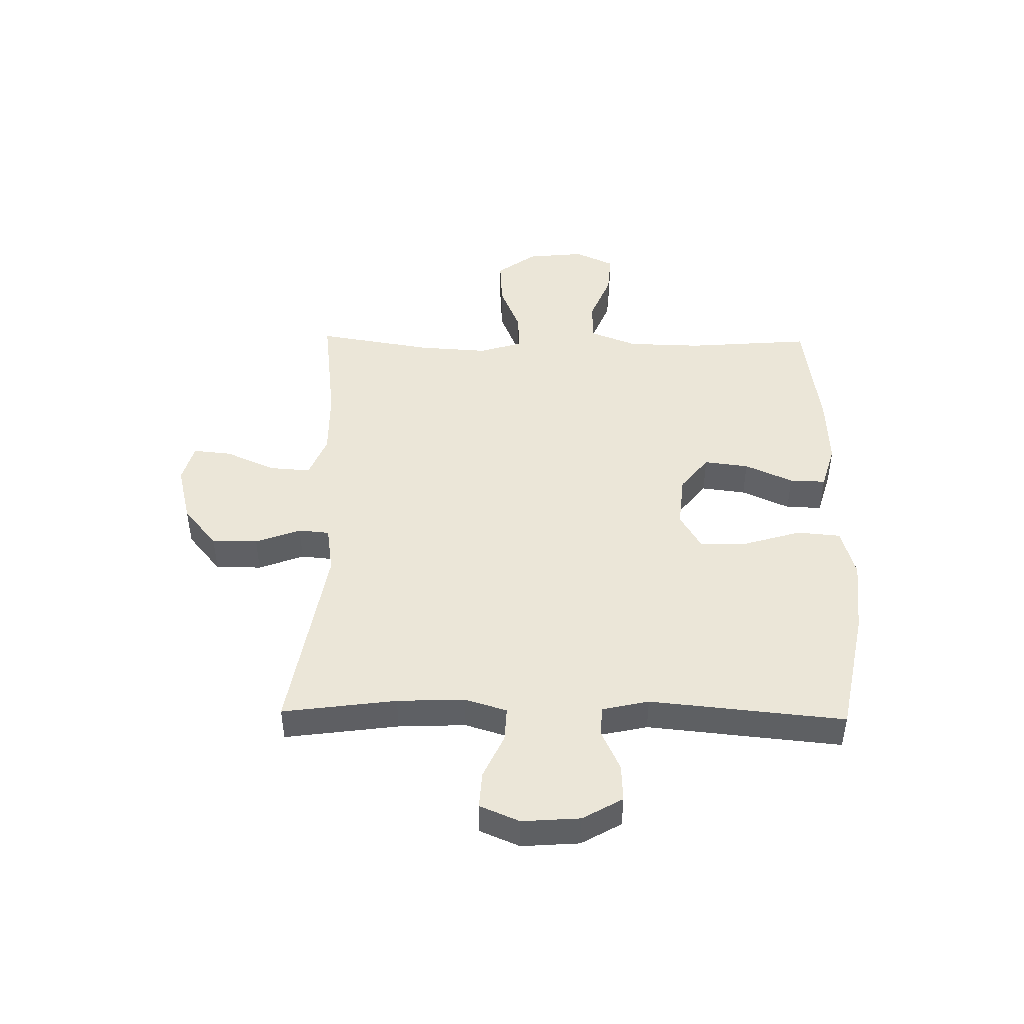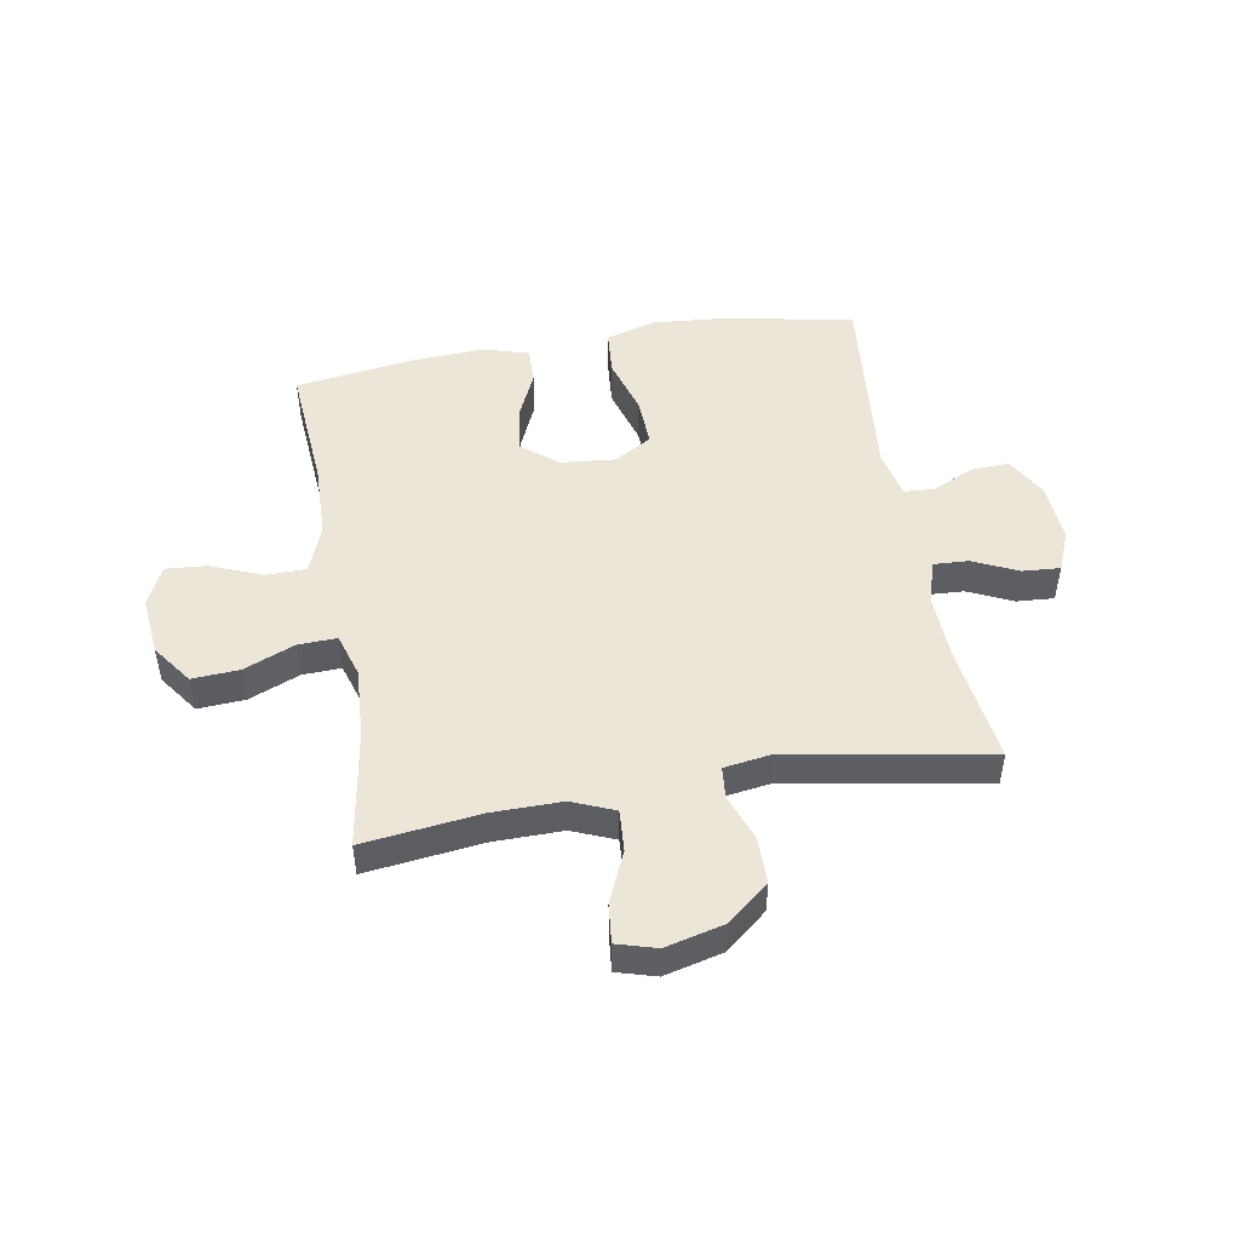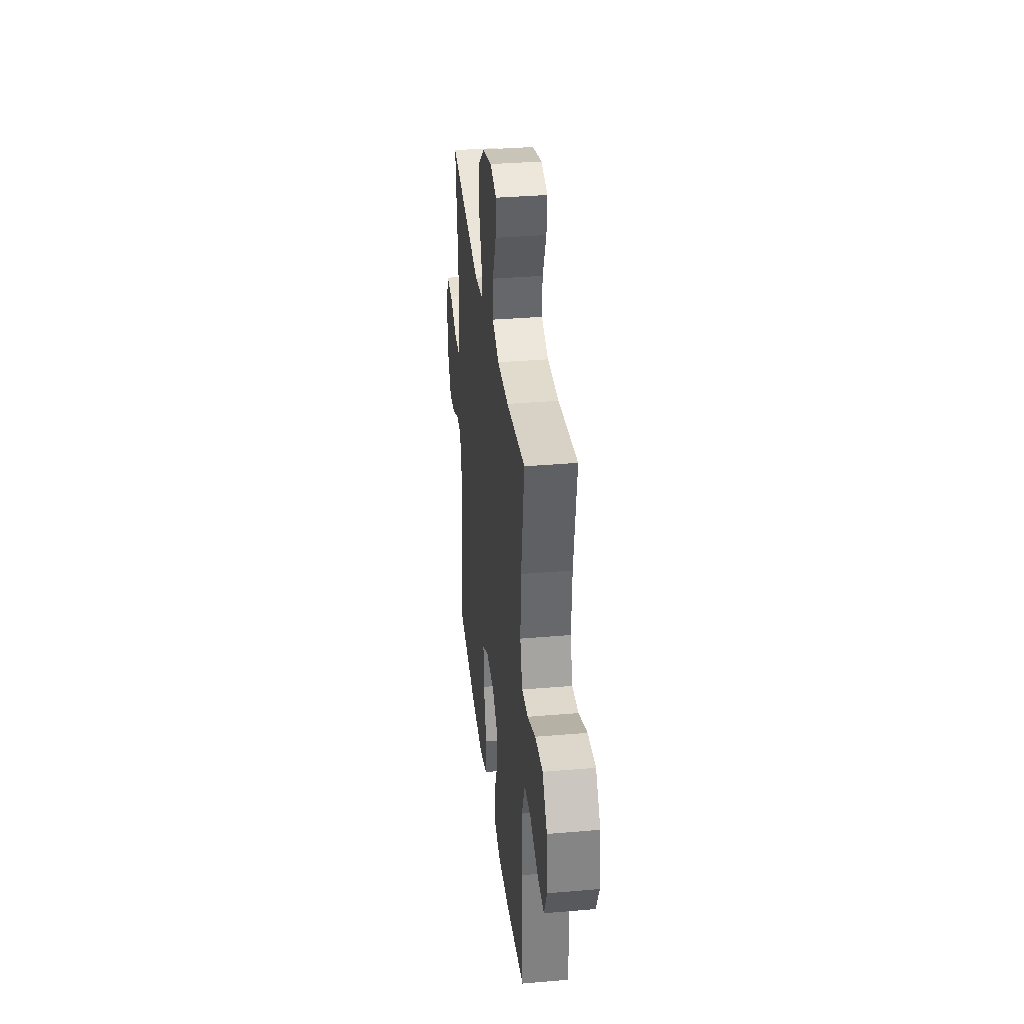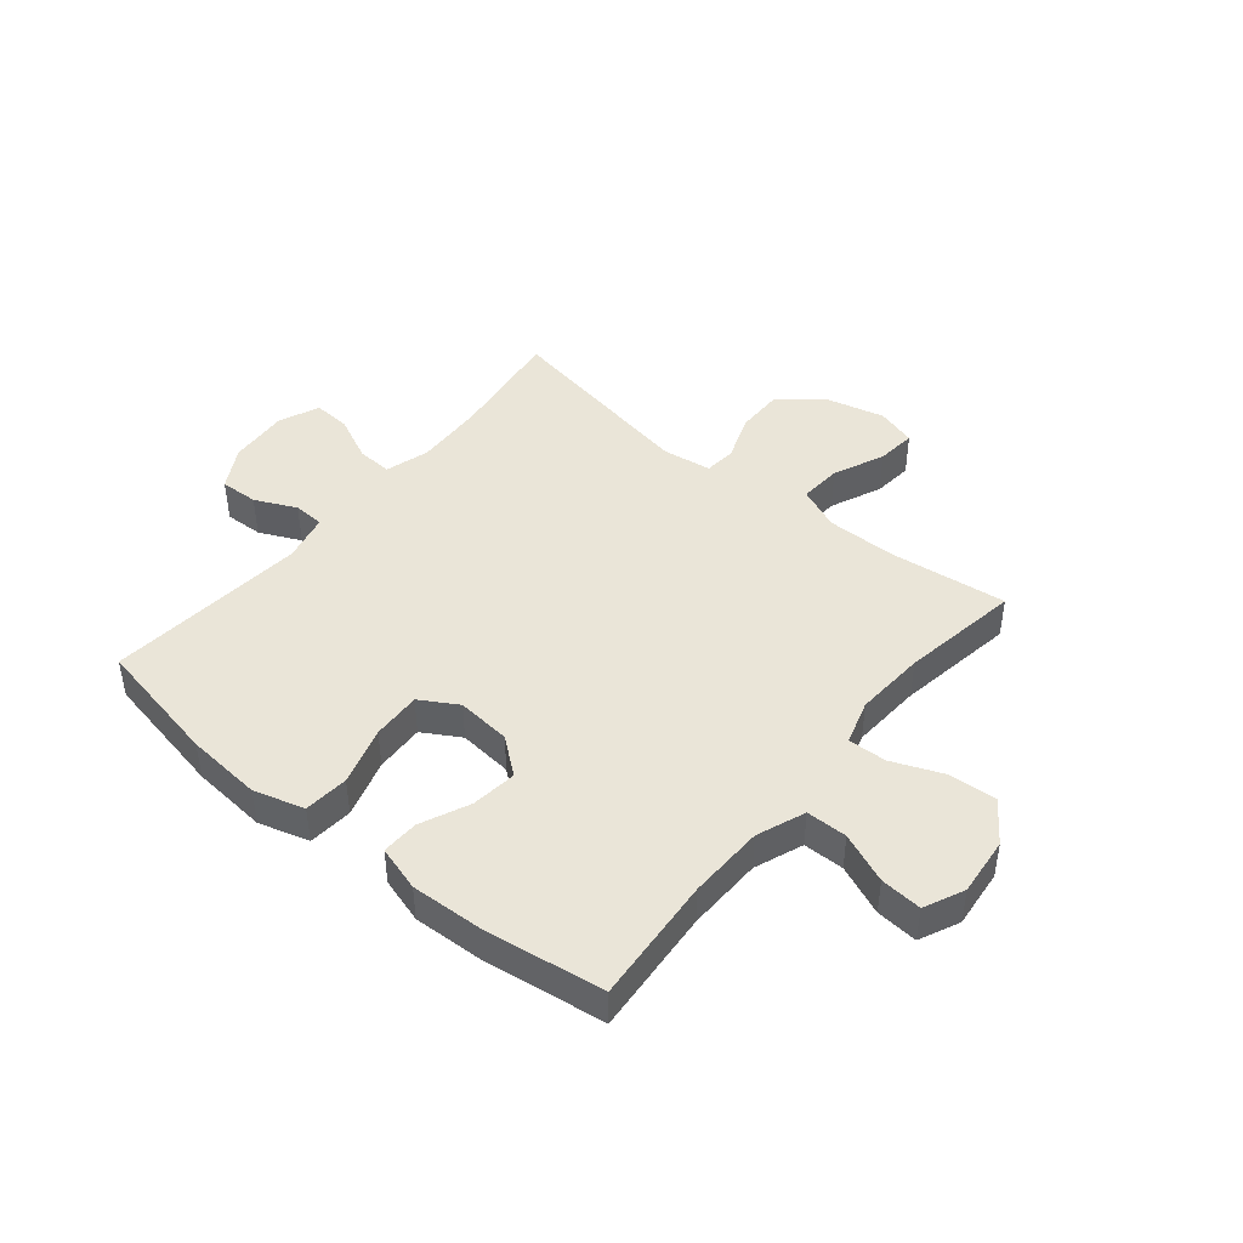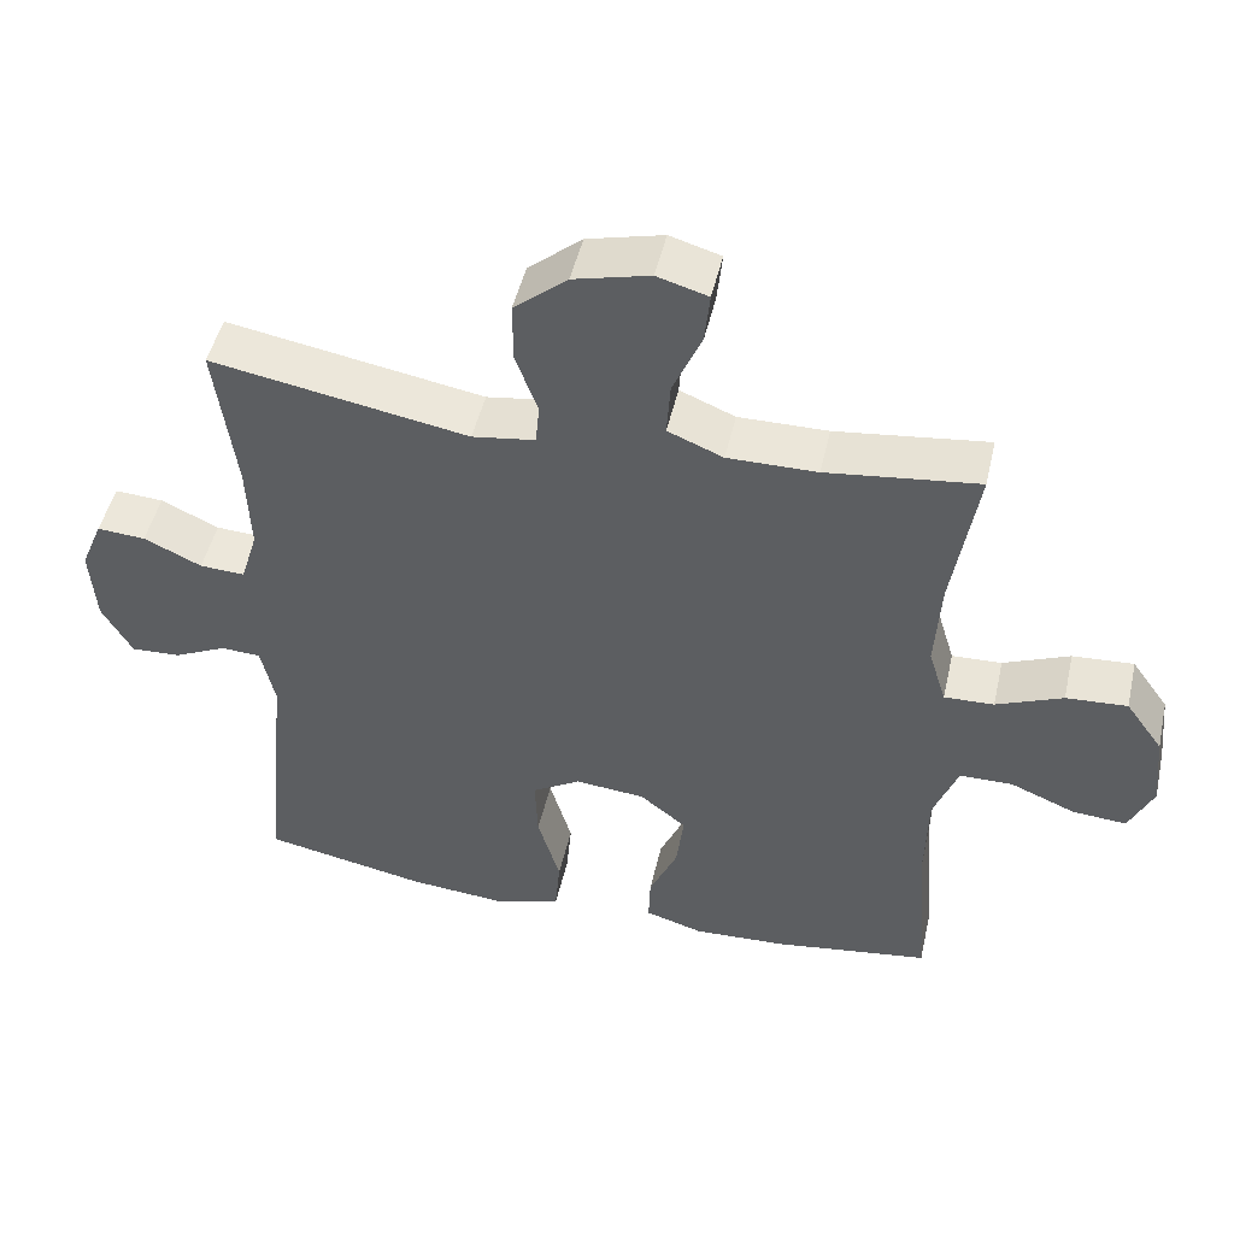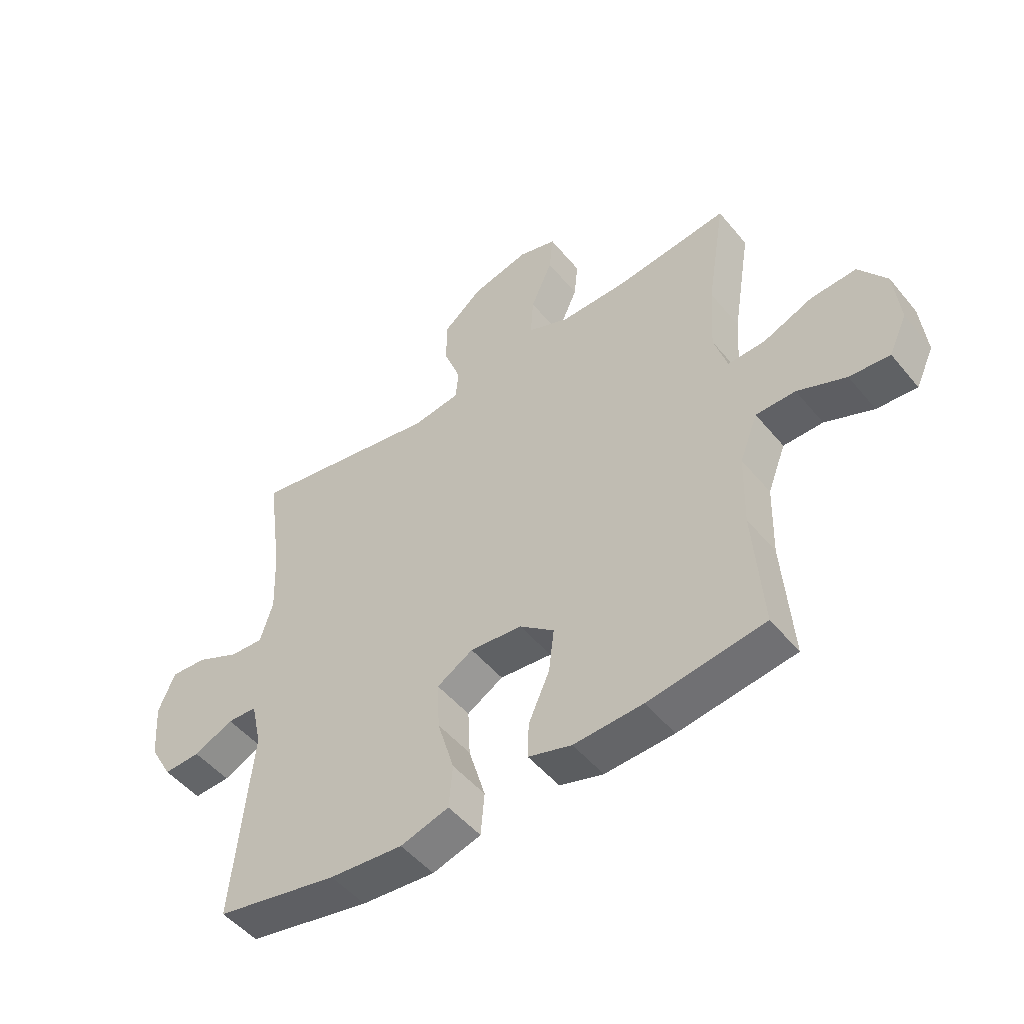
<metadata>
{"format":"obj","ext":"obj","renderer":"f3d","projection":"perspective","resolution":1024,"background":"white","views":[{"elev":46.6,"azim":91.0,"up":"+Y"},{"elev":49.1,"azim":-9.8,"up":"+Y"},{"elev":34.4,"azim":-96.6,"up":"+Z"},{"elev":44.9,"azim":-140.5,"up":"+Y"},{"elev":48.1,"azim":-167.2,"up":"+Z"},{"elev":-49.6,"azim":-142.2,"up":"+Z"}]}
</metadata>
<code>
o path6240
v -0.4574 0.0375 0.2696
v -0.4499 0.0375 0.1468
v -0.4736 0.0375 0.06976
v -0.5409 0.0375 0.07246
v -0.6306 0.0375 0.1092
v -0.7132 0.0375 0.1144
v -0.7635 0.0375 0.0443
v -0.774 0.0375 -0.05806
v -0.7416 0.0375 -0.1278
v -0.6689 0.0375 -0.1221
v -0.5813 0.0375 -0.08613
v -0.5097 0.0375 -0.08706
v -0.4771 0.0375 -0.1715
v -0.4738 0.0375 -0.3032
v -0.4911 0.0375 -0.5247
v -0.2802 0.0375 -0.555
v -0.1552 0.0375 -0.561
v -0.07641 0.0375 -0.5377
v -0.07857 0.0375 -0.4734
v -0.1169 0.0375 -0.3877
v -0.1267 0.0375 -0.3081
v -0.06425 0.0375 -0.2585
v 0.03022 0.0375 -0.2496
v 0.09566 0.0375 -0.2884
v 0.09179 0.0375 -0.3742
v 0.06146 0.0375 -0.4756
v 0.06829 0.0375 -0.5535
v 0.1561 0.0375 -0.5795
v 0.289 0.0375 -0.5683
v 0.5106 0.0375 -0.5247
v 0.4768 0.0375 -0.176
v 0.4955 0.0375 -0.09194
v 0.5493 0.0375 -0.08957
v 0.6212 0.0375 -0.123
v 0.6878 0.0375 -0.126
v 0.7285 0.0375 -0.05426
v 0.7361 0.0375 0.04946
v 0.7063 0.0375 0.1206
v 0.6405 0.0375 0.1162
v 0.5623 0.0375 0.07991
v 0.5011 0.0375 0.07676
v 0.4781 0.0375 0.1522
v 0.483 0.0375 0.2729
v 0.5106 0.0375 0.4772
v 0.1629 0.0375 0.4163
v 0.07774 0.0375 0.4289
v 0.07264 0.0375 0.4842
v 0.1027 0.0375 0.5651
v 0.1032 0.0375 0.6469
v 0.0308 0.0375 0.7072
v -0.07197 0.0375 0.7329
v -0.141 0.0375 0.7129
v -0.134 0.0375 0.6442
v -0.09511 0.0375 0.5552
v -0.09012 0.0375 0.4818
v -0.165 0.0375 0.451
v -0.2859 0.0375 0.4521
v -0.4911 0.0375 0.4772
v -0.4574 -0.0375 0.2696
v -0.4499 -0.0375 0.1468
v -0.4736 -0.0375 0.06976
v -0.5409 -0.0375 0.07246
v -0.6306 -0.0375 0.1092
v -0.7132 -0.0375 0.1144
v -0.7635 -0.0375 0.0443
v -0.774 -0.0375 -0.05806
v -0.7416 -0.0375 -0.1278
v -0.6689 -0.0375 -0.1221
v -0.5813 -0.0375 -0.08613
v -0.5097 -0.0375 -0.08706
v -0.4771 -0.0375 -0.1715
v -0.4738 -0.0375 -0.3032
v -0.4911 -0.0375 -0.5247
v -0.2802 -0.0375 -0.555
v -0.1552 -0.0375 -0.561
v -0.07641 -0.0375 -0.5377
v -0.07857 -0.0375 -0.4734
v -0.1169 -0.0375 -0.3877
v -0.1267 -0.0375 -0.3081
v -0.06425 -0.0375 -0.2585
v 0.03022 -0.0375 -0.2496
v 0.09566 -0.0375 -0.2884
v 0.09179 -0.0375 -0.3742
v 0.06146 -0.0375 -0.4756
v 0.06829 -0.0375 -0.5535
v 0.1561 -0.0375 -0.5795
v 0.289 -0.0375 -0.5683
v 0.5106 -0.0375 -0.5247
v 0.4768 -0.0375 -0.176
v 0.4955 -0.0375 -0.09194
v 0.5493 -0.0375 -0.08957
v 0.6212 -0.0375 -0.123
v 0.6878 -0.0375 -0.126
v 0.7285 -0.0375 -0.05426
v 0.7361 -0.0375 0.04946
v 0.7063 -0.0375 0.1206
v 0.6405 -0.0375 0.1162
v 0.5623 -0.0375 0.07991
v 0.5011 -0.0375 0.07676
v 0.4781 -0.0375 0.1522
v 0.483 -0.0375 0.2729
v 0.5106 -0.0375 0.4772
v 0.1629 -0.0375 0.4163
v 0.07774 -0.0375 0.4289
v 0.07264 -0.0375 0.4842
v 0.1027 -0.0375 0.5651
v 0.1032 -0.0375 0.6469
v 0.0308 -0.0375 0.7072
v -0.07197 -0.0375 0.7329
v -0.141 -0.0375 0.7129
v -0.134 -0.0375 0.6442
v -0.09511 -0.0375 0.5552
v -0.09012 -0.0375 0.4818
v -0.165 -0.0375 0.451
v -0.2859 -0.0375 0.4521
v -0.4911 -0.0375 0.4772
v -0.7635 0.0375 0.0443
v -0.774 0.0375 -0.05806
v -0.7416 0.0375 -0.1278
v -0.7416 0.0375 -0.1278
v -0.7132 0.0375 0.1144
v -0.6689 0.0375 -0.1221
v -0.6306 0.0375 0.1092
v -0.5813 0.0375 -0.08613
v -0.5409 0.0375 0.07246
v -0.5097 0.0375 -0.08706
v -0.5097 0.0375 -0.08706
v -0.4736 0.0375 0.06976
v -0.4736 0.0375 0.06976
v -0.4771 0.0375 -0.1715
v -0.4738 0.0375 -0.3032
v -0.4911 0.0375 -0.5247
v -0.4911 0.0375 -0.5247
v -0.4911 0.0375 0.4772
v -0.4911 0.0375 0.4772
v -0.4574 0.0375 0.2696
v -0.4499 0.0375 0.1468
v -0.2859 0.0375 0.4521
v -0.2802 0.0375 -0.555
v -0.165 0.0375 0.451
v -0.1552 0.0375 -0.561
v -0.09012 0.0375 0.4818
v -0.09012 0.0375 0.4818
v -0.1169 0.0375 -0.3877
v -0.1267 0.0375 -0.3081
v -0.07641 0.0375 -0.5377
v -0.07641 0.0375 -0.5377
v -0.07197 0.0375 0.7329
v -0.141 0.0375 0.7129
v -0.141 0.0375 0.7129
v -0.134 0.0375 0.6442
v -0.09511 0.0375 0.5552
v -0.06425 0.0375 -0.2585
v -0.07857 0.0375 -0.4734
v 0.0308 0.0375 0.7072
v 0.03022 0.0375 -0.2496
v 0.09566 0.0375 -0.2884
v 0.09566 0.0375 -0.2884
v 0.1032 0.0375 0.6469
v 0.09179 0.0375 -0.3742
v 0.06146 0.0375 -0.4756
v 0.06829 0.0375 -0.5535
v 0.06829 0.0375 -0.5535
v 0.1561 0.0375 -0.5795
v 0.1027 0.0375 0.5651
v 0.07264 0.0375 0.4842
v 0.07774 0.0375 0.4289
v 0.07774 0.0375 0.4289
v 0.1629 0.0375 0.4163
v 0.289 0.0375 -0.5683
v 0.5106 0.0375 0.4772
v 0.5106 0.0375 0.4772
v 0.483 0.0375 0.2729
v 0.4781 0.0375 0.1522
v 0.4768 0.0375 -0.176
v 0.4955 0.0375 -0.09194
v 0.4955 0.0375 -0.09194
v 0.5011 0.0375 0.07676
v 0.5011 0.0375 0.07676
v 0.5106 0.0375 -0.5247
v 0.5106 0.0375 -0.5247
v 0.5493 0.0375 -0.08957
v 0.5623 0.0375 0.07991
v 0.6212 0.0375 -0.123
v 0.6405 0.0375 0.1162
v 0.6878 0.0375 -0.126
v 0.6878 0.0375 -0.126
v 0.7063 0.0375 0.1206
v 0.7063 0.0375 0.1206
v 0.7285 0.0375 -0.05426
v 0.7361 0.0375 0.04946
v -0.7635 -0.0375 0.0443
v -0.774 -0.0375 -0.05806
v -0.7416 -0.0375 -0.1278
v -0.7416 -0.0375 -0.1278
v -0.7132 -0.0375 0.1144
v -0.6689 -0.0375 -0.1221
v -0.6306 -0.0375 0.1092
v -0.5813 -0.0375 -0.08613
v -0.5409 -0.0375 0.07246
v -0.5097 -0.0375 -0.08706
v -0.5097 -0.0375 -0.08706
v -0.4736 -0.0375 0.06976
v -0.4736 -0.0375 0.06976
v -0.4771 -0.0375 -0.1715
v -0.4738 -0.0375 -0.3032
v -0.4911 -0.0375 -0.5247
v -0.4911 -0.0375 -0.5247
v -0.4911 -0.0375 0.4772
v -0.4911 -0.0375 0.4772
v -0.4574 -0.0375 0.2696
v -0.4499 -0.0375 0.1468
v -0.2859 -0.0375 0.4521
v -0.2802 -0.0375 -0.555
v -0.165 -0.0375 0.451
v -0.1552 -0.0375 -0.561
v -0.09012 -0.0375 0.4818
v -0.09012 -0.0375 0.4818
v -0.1169 -0.0375 -0.3877
v -0.1267 -0.0375 -0.3081
v -0.07641 -0.0375 -0.5377
v -0.07641 -0.0375 -0.5377
v -0.07197 -0.0375 0.7329
v -0.141 -0.0375 0.7129
v -0.141 -0.0375 0.7129
v -0.134 -0.0375 0.6442
v -0.09511 -0.0375 0.5552
v -0.06425 -0.0375 -0.2585
v -0.07857 -0.0375 -0.4734
v 0.0308 -0.0375 0.7072
v 0.03022 -0.0375 -0.2496
v 0.09566 -0.0375 -0.2884
v 0.09566 -0.0375 -0.2884
v 0.1032 -0.0375 0.6469
v 0.09179 -0.0375 -0.3742
v 0.06146 -0.0375 -0.4756
v 0.06829 -0.0375 -0.5535
v 0.06829 -0.0375 -0.5535
v 0.1561 -0.0375 -0.5795
v 0.1027 -0.0375 0.5651
v 0.07264 -0.0375 0.4842
v 0.07774 -0.0375 0.4289
v 0.07774 -0.0375 0.4289
v 0.1629 -0.0375 0.4163
v 0.289 -0.0375 -0.5683
v 0.5106 -0.0375 0.4772
v 0.5106 -0.0375 0.4772
v 0.483 -0.0375 0.2729
v 0.4781 -0.0375 0.1522
v 0.4768 -0.0375 -0.176
v 0.4955 -0.0375 -0.09194
v 0.4955 -0.0375 -0.09194
v 0.5011 -0.0375 0.07676
v 0.5011 -0.0375 0.07676
v 0.5106 -0.0375 -0.5247
v 0.5106 -0.0375 -0.5247
v 0.5493 -0.0375 -0.08957
v 0.5623 -0.0375 0.07991
v 0.6212 -0.0375 -0.123
v 0.6405 -0.0375 0.1162
v 0.6878 -0.0375 -0.126
v 0.6878 -0.0375 -0.126
v 0.7063 -0.0375 0.1206
v 0.7063 -0.0375 0.1206
v 0.7285 -0.0375 -0.05426
v 0.7361 -0.0375 0.04946
f 231 253 249
f 211 215 213
f 200 201 203
f 232 251 231
f 258 266 260
f 214 206 207
f 205 228 203
f 228 242 215
f 226 230 223
f 237 239 236
f 231 244 242
f 257 259 265
f 205 220 228
f 201 200 199
f 249 244 231
f 211 213 209
f 205 203 201
f 215 242 217
f 231 251 253
f 192 193 197
f 232 250 251
f 227 230 226
f 217 241 227
f 219 216 229
f 206 219 220
f 265 259 261
f 229 216 221
f 255 250 245
f 214 219 206
f 251 257 253
f 245 235 239
f 203 228 212
f 242 241 217
f 206 220 205
f 230 240 234
f 253 257 258
f 212 215 211
f 244 249 248
f 216 219 214
f 192 198 196
f 244 248 246
f 241 240 227
f 235 245 232
f 192 199 198
f 198 199 200
f 197 193 194
f 231 242 228
f 212 228 215
f 227 240 230
f 226 223 224
f 265 258 257
f 199 192 197
f 266 258 265
f 250 232 245
f 236 239 235
f 260 266 263
f 7 8 66 65
f 8 120 195 66
f 6 7 65 64
f 9 10 68 67
f 5 6 64 63
f 10 11 69 68
f 4 5 63 62
f 11 127 202 69
f 129 4 62 204
f 12 13 71 70
f 14 133 208 72
f 13 14 72 71
f 135 1 59 210
f 2 3 61 60
f 1 2 60 59
f 57 58 116 115
f 15 16 74 73
f 56 57 115 114
f 16 17 75 74
f 143 56 114 218
f 20 21 79 78
f 17 147 222 75
f 51 150 225 109
f 52 53 111 110
f 53 54 112 111
f 21 22 80 79
f 19 20 78 77
f 18 19 77 76
f 54 55 113 112
f 50 51 109 108
f 22 23 81 80
f 23 158 233 81
f 49 50 108 107
f 25 26 84 83
f 26 163 238 84
f 27 28 86 85
f 48 49 107 106
f 47 48 106 105
f 168 47 105 243
f 45 46 104 103
f 24 25 83 82
f 28 29 87 86
f 172 45 103 247
f 43 44 102 101
f 42 43 101 100
f 31 177 252 89
f 179 42 100 254
f 181 31 89 256
f 29 30 88 87
f 32 33 91 90
f 40 41 99 98
f 33 34 92 91
f 39 40 98 97
f 34 187 262 92
f 189 39 97 264
f 35 36 94 93
f 37 38 96 95
f 36 37 95 94
f 156 174 178
f 136 138 140
f 125 128 126
f 157 156 176
f 183 185 191
f 139 132 131
f 130 128 153
f 153 140 167
f 151 148 155
f 162 161 164
f 156 167 169
f 182 190 184
f 130 153 145
f 126 124 125
f 174 156 169
f 136 134 138
f 130 126 128
f 140 142 167
f 156 178 176
f 117 122 118
f 157 176 175
f 152 151 155
f 142 152 166
f 144 154 141
f 131 145 144
f 190 186 184
f 154 146 141
f 180 170 175
f 139 131 144
f 176 178 182
f 170 164 160
f 128 137 153
f 167 142 166
f 131 130 145
f 155 159 165
f 178 183 182
f 137 136 140
f 169 173 174
f 141 139 144
f 117 121 123
f 169 171 173
f 166 152 165
f 160 157 170
f 117 123 124
f 123 125 124
f 122 119 118
f 156 153 167
f 137 140 153
f 152 155 165
f 151 149 148
f 190 182 183
f 124 122 117
f 191 190 183
f 175 170 157
f 161 160 164
f 185 188 191

</code>
